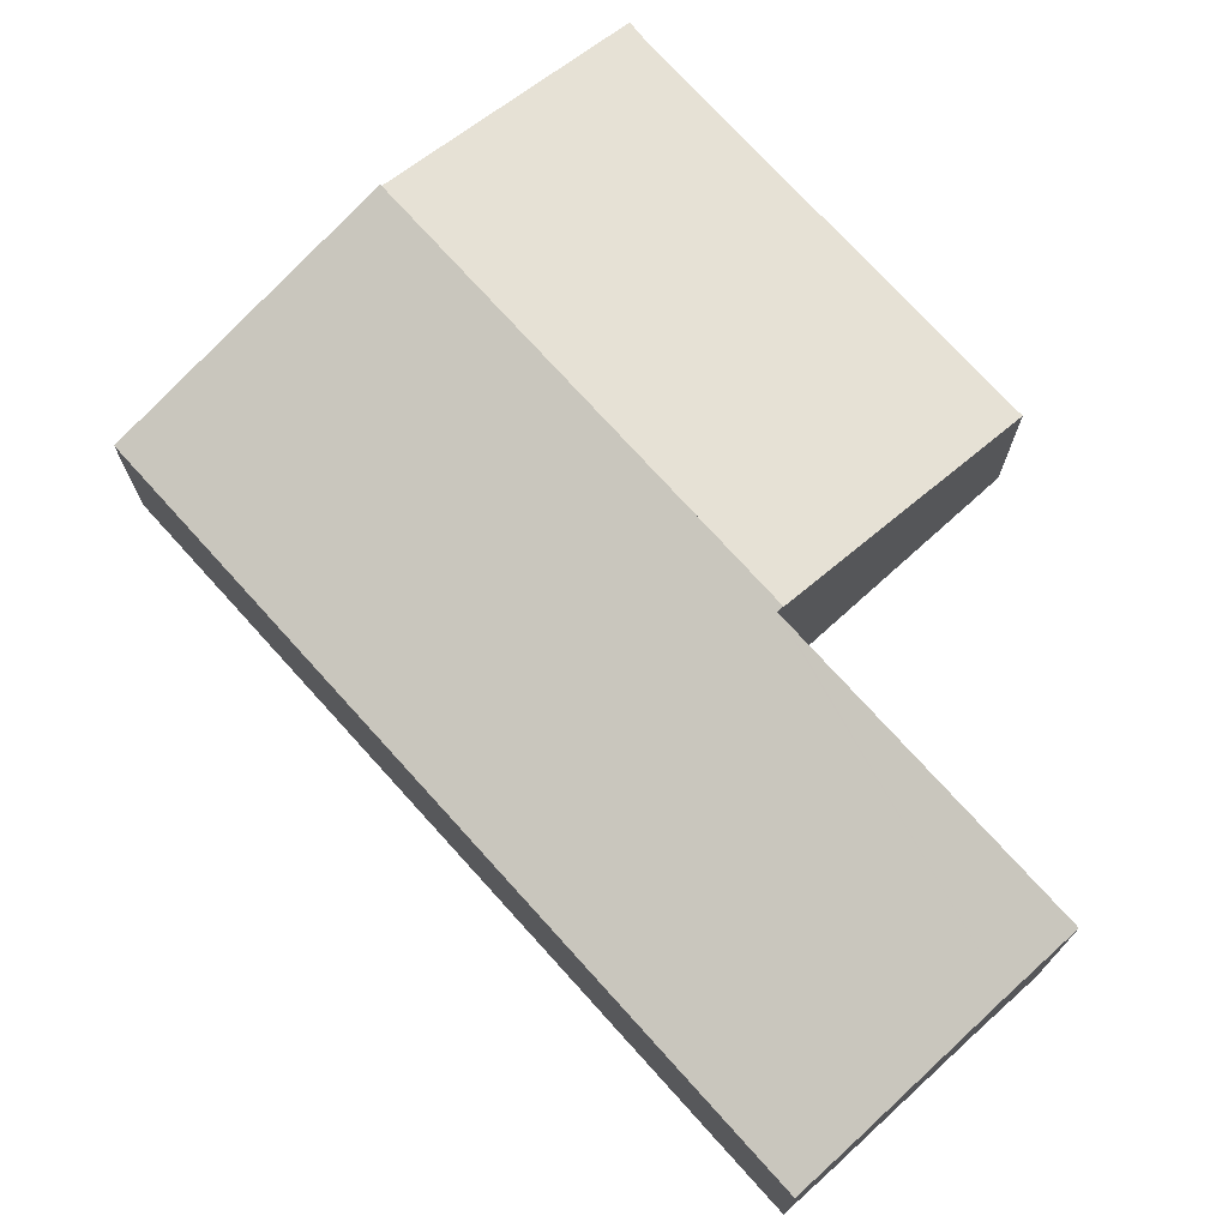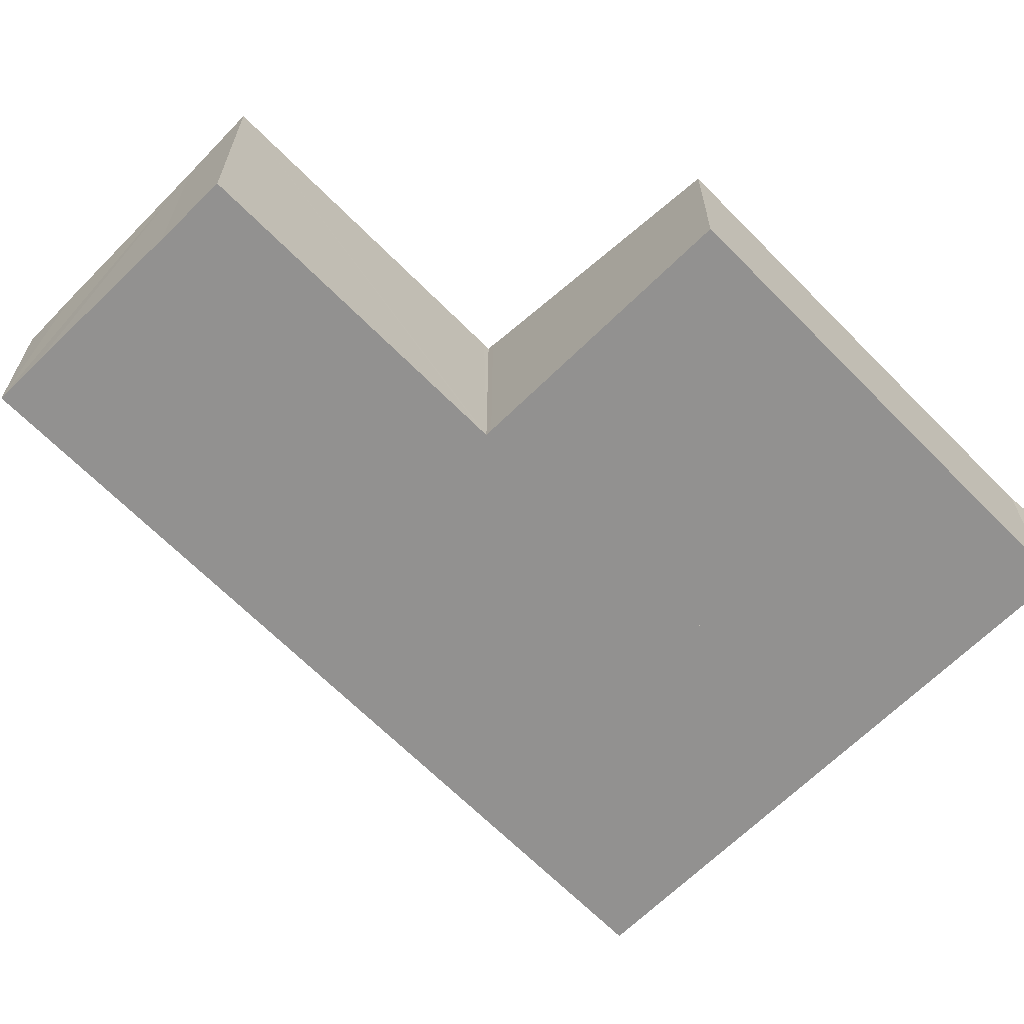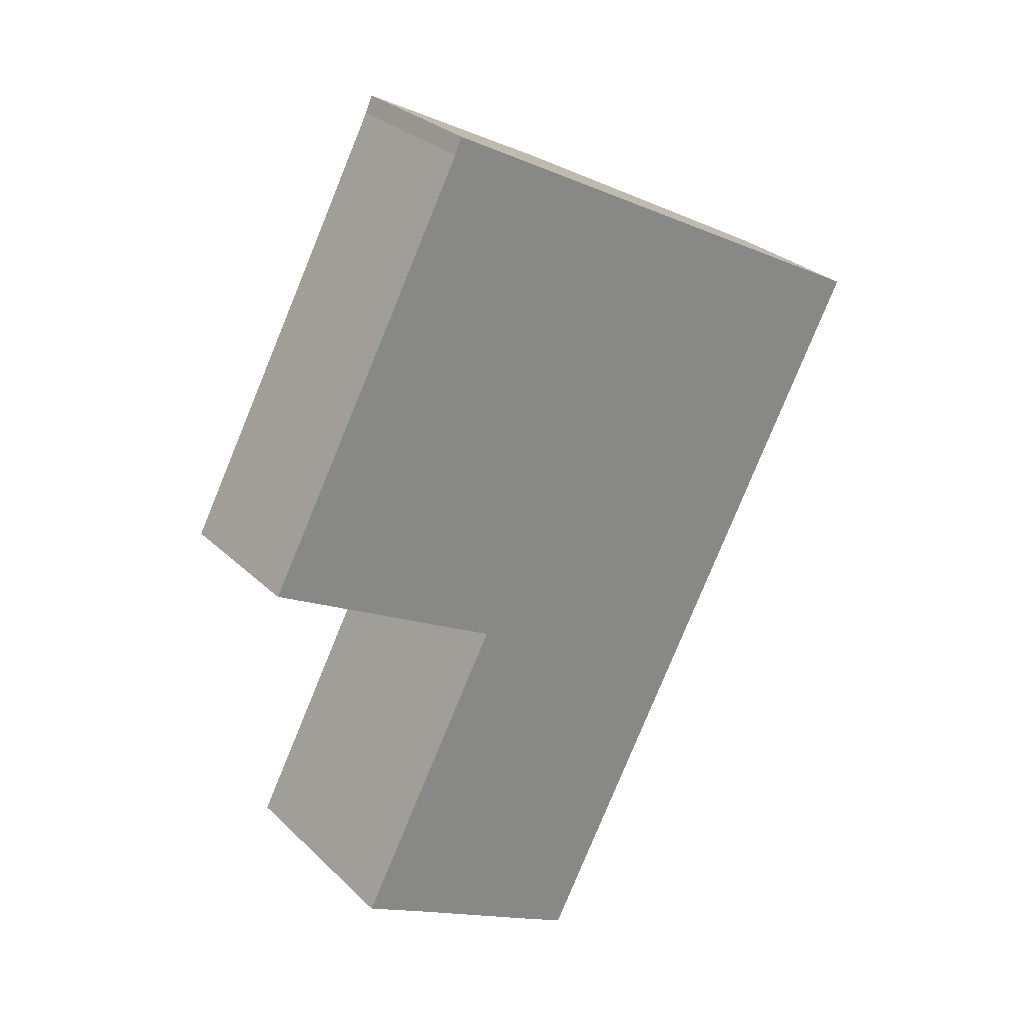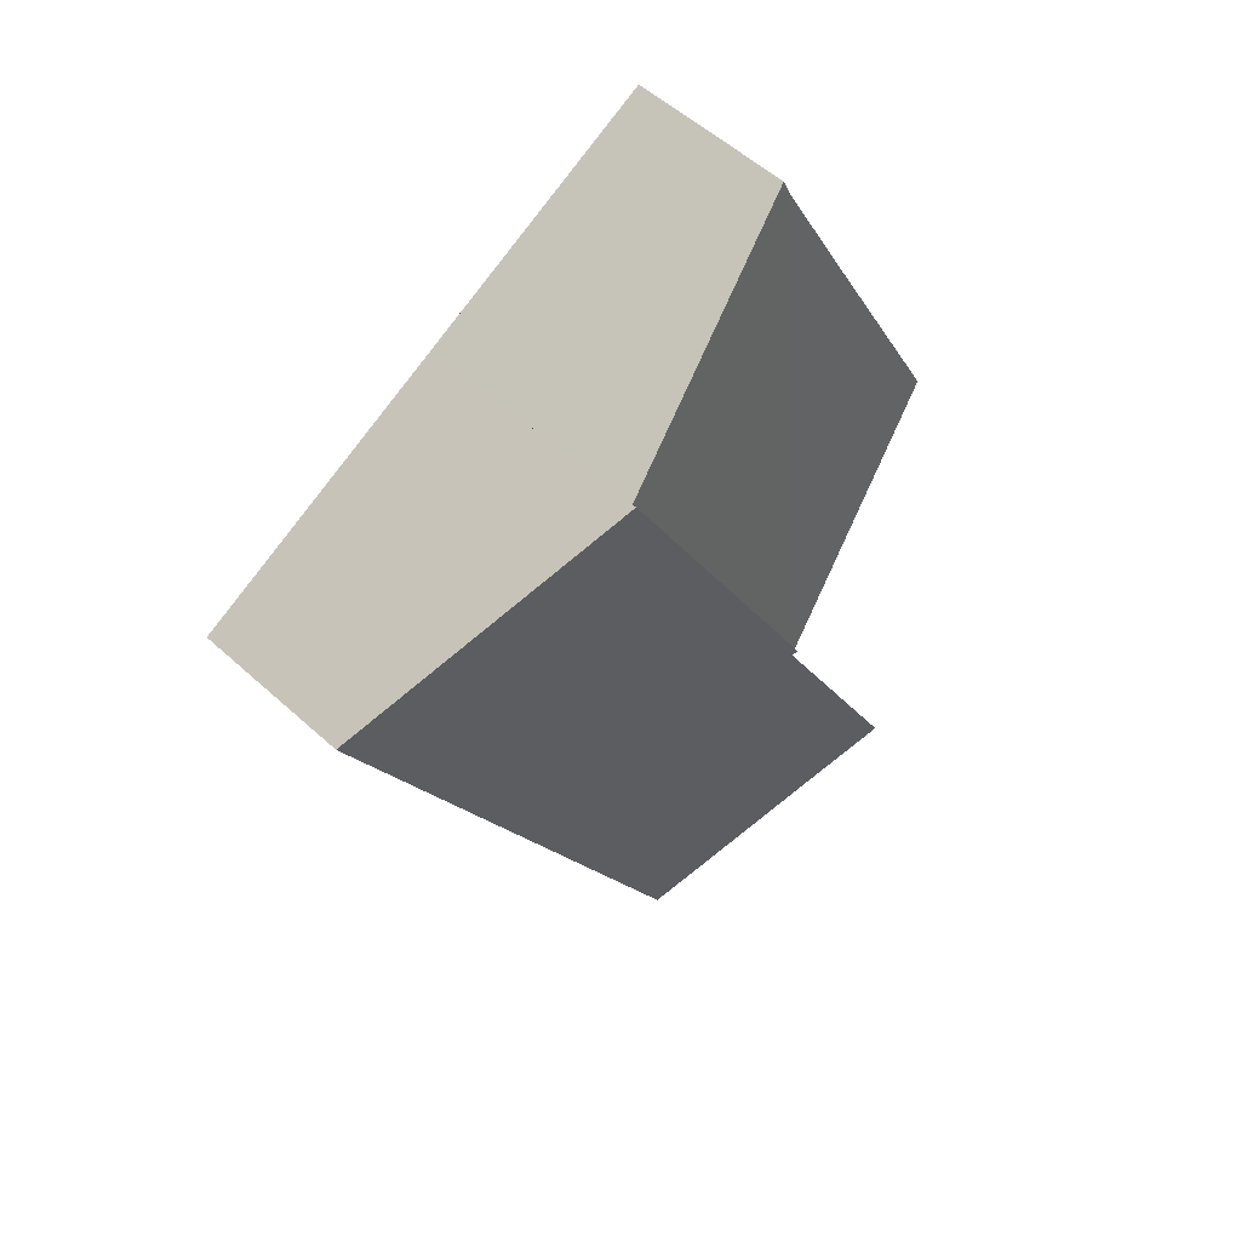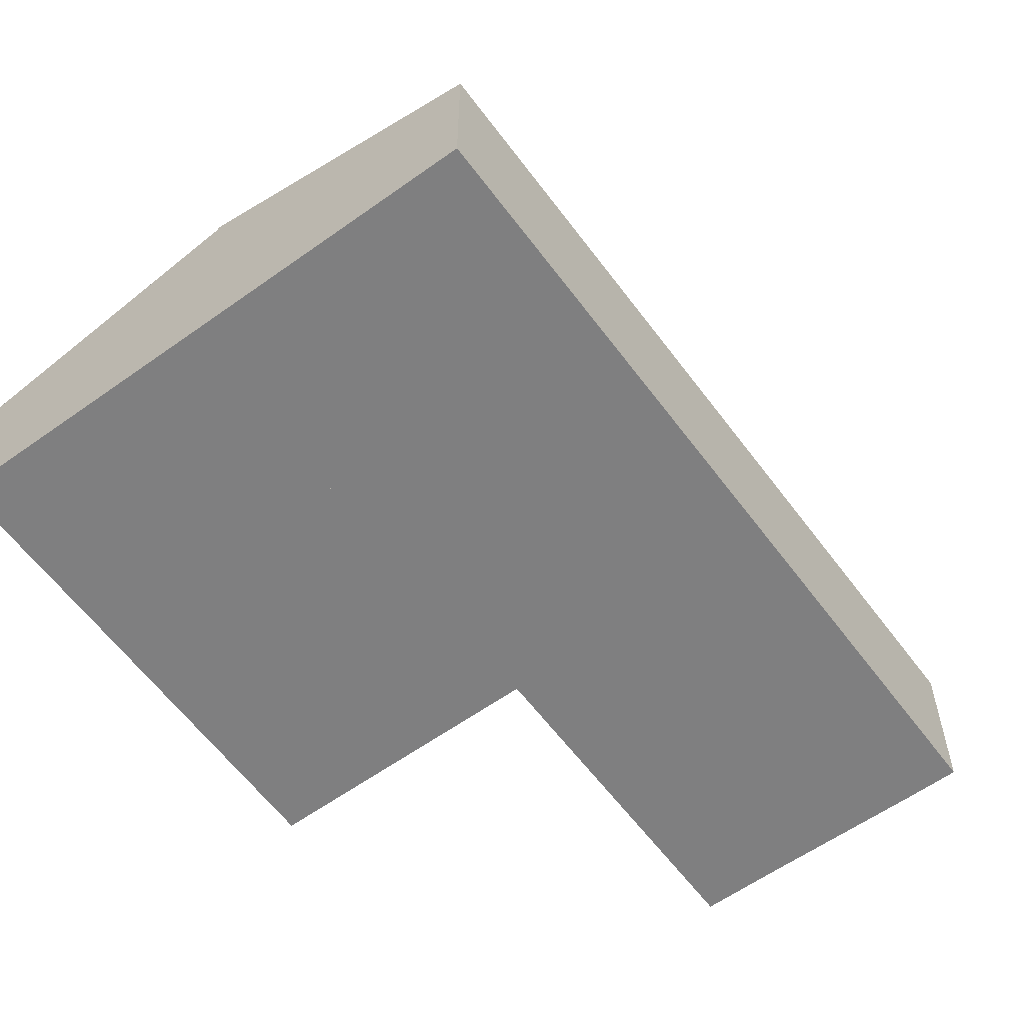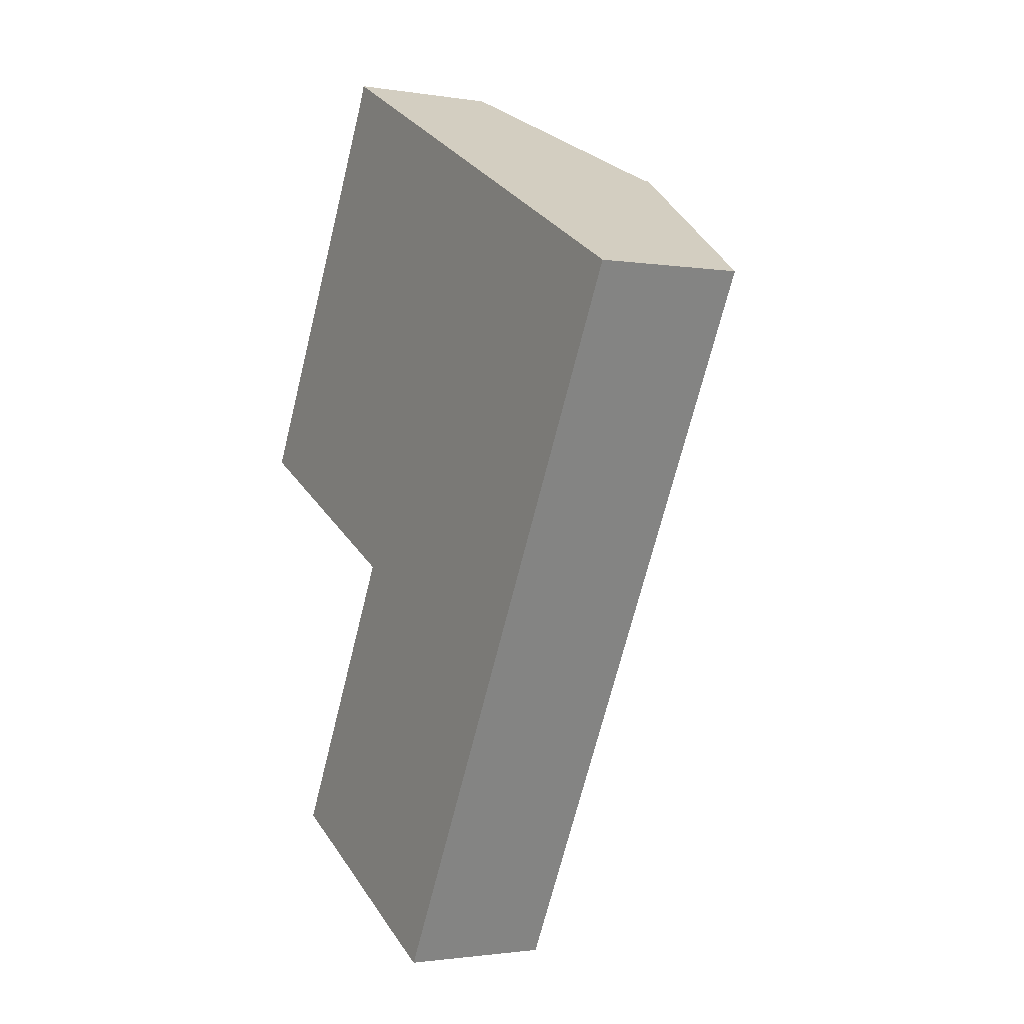
<metadata>
{"format":"obj","ext":"obj","renderer":"f3d","projection":"perspective","resolution":1024,"background":"white","views":[{"elev":74.0,"azim":165.6,"up":"+Y"},{"elev":-66.1,"azim":-107.7,"up":"+Y"},{"elev":28.1,"azim":-35.4,"up":"+Z"},{"elev":54.5,"azim":134.1,"up":"+Z"},{"elev":-59.7,"azim":64.0,"up":"+Y"},{"elev":-1.6,"azim":59.3,"up":"+Z"}]}
</metadata>
<code>
v  3.898 3.658 -2.043
v  4.725 2.868 6.232
v  7.478 3.655 4.789
v  3.58 2.54 6.832
v  3.466 2.546 6.564
v  2.276 2.547 4.295
v  0 2.544 1.558e-16
v  3.466 -4.019e-16 6.564
v  2.276 -2.63e-16 4.295
v  0 0 0
v  3.58 -4.183e-16 6.832
v  7.478 -2.932e-16 4.789
v  4.725 -3.816e-16 6.232
v  3.898 1.251e-16 -2.043
v  4.841 2.721 -8.641
v  8.056 2.503 -4.334
v  5.593 2.503 -9.034
v  11.68 2.503 2.587
v  7.478 3.719 4.789
v  2.527 3.393 -7.4
v  3.987 3.693 -2.089
v  3.941 3.693 -2.178
v  1.489 3.693 -6.857
v  3.898 3.719 -2.043
v  3.987 1.279e-16 -2.089
v  3.941 1.334e-16 -2.178
v  1.489 4.199e-16 -6.857
v  5.593 5.532e-16 -9.034
v  4.841 5.291e-16 -8.641
v  2.527 4.531e-16 -7.4
v  11.68 -1.584e-16 2.587
v  8.056 2.654e-16 -4.334
g defaultobject
f 1 2 3
f 2 1 4
f 4 1 5
f 5 1 6
f 6 1 7
f 6 8 5
f 8 6 9
f 9 6 7
f 9 7 10
f 8 4 5
f 4 8 11
f 11 2 4
f 2 11 3
f 3 11 12
f 12 11 13
f 3 14 1
f 14 3 12
f 14 7 1
f 7 14 10
f 8 13 11
f 13 8 9
f 13 9 12
f 12 9 10
f 12 10 14
f 15 16 17
f 16 15 18
f 18 15 19
f 19 15 20
f 19 20 21
f 21 20 22
f 22 20 23
f 19 21 24
f 22 25 21
f 25 22 23
f 25 23 26
f 26 23 27
f 14 19 24
f 19 14 12
f 21 14 24
f 14 21 25
f 28 15 17
f 15 28 20
f 20 28 29
f 20 29 30
f 20 30 23
f 23 30 27
f 12 18 19
f 18 12 31
f 31 16 18
f 16 31 32
f 16 32 17
f 17 32 28
f 32 29 28
f 29 32 31
f 29 31 12
f 29 12 30
f 30 12 25
f 30 25 26
f 30 26 27
f 25 12 14

</code>
